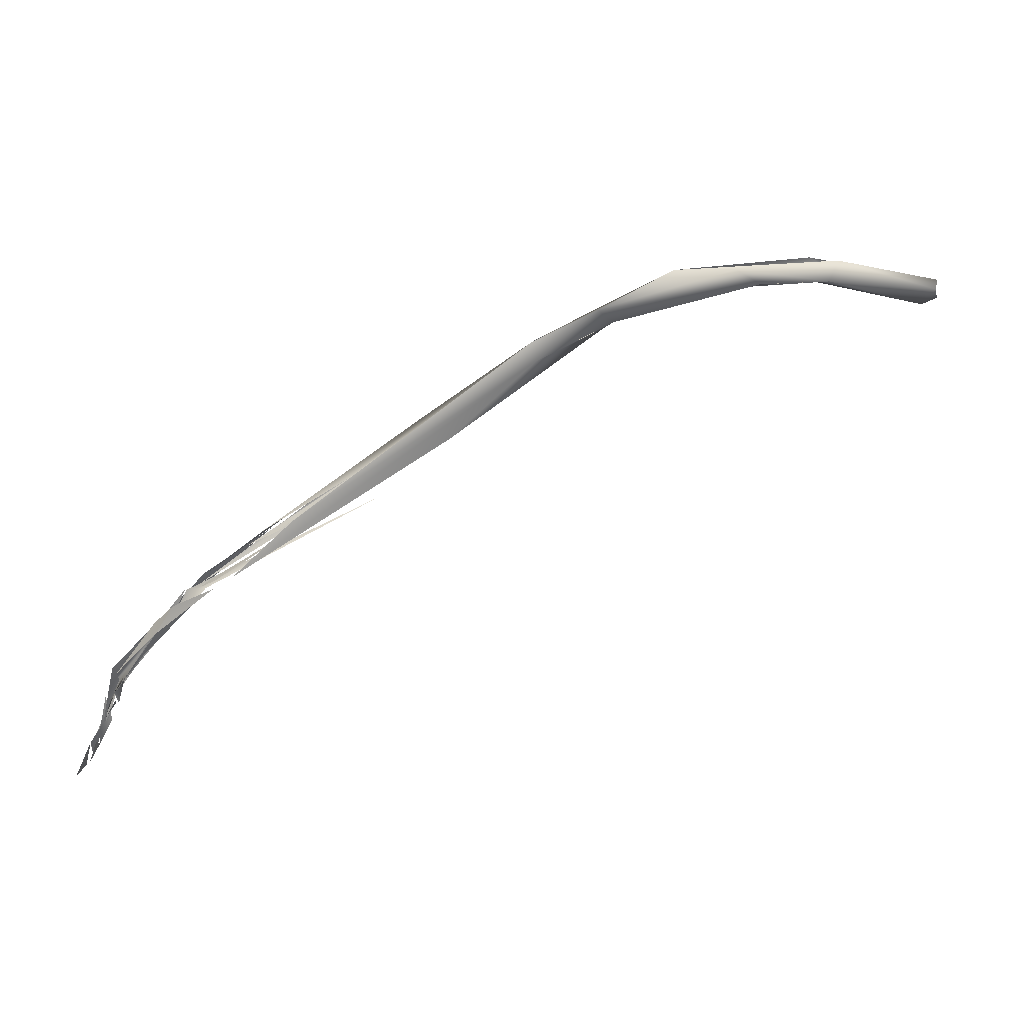
<metadata>
{"format":"obj","ext":"obj","renderer":"f3d","projection":"perspective","resolution":1024,"background":"white","views":[{"elev":24.6,"azim":-18.1,"up":"+Y"}]}
</metadata>
<code>
o FJ3649.obj_grp1.2223
v -0.4183 -0.6194 5.56
v -0.4188 -0.6206 5.561
v -0.4209 -0.6201 5.562
v -0.4179 -0.6188 5.56
v -0.4177 -0.6195 5.56
v -0.4159 -0.6164 5.562
v -0.4185 -0.6187 5.561
v -0.4158 -0.6141 5.562
v -0.418 -0.6191 5.56
v -0.4174 -0.615 5.561
v -0.4168 -0.6108 5.563
v -0.4174 -0.6164 5.563
v -0.4145 -0.6114 5.563
v -0.4156 -0.6094 5.566
v -0.4166 -0.616 5.561
v -0.4174 -0.6192 5.56
v -0.4167 -0.6147 5.561
v -0.4159 -0.6164 5.562
v -0.4163 -0.6154 5.562
v -0.4168 -0.6108 5.563
v -0.4128 -0.6159 5.56
v -0.4114 -0.6085 5.563
v -0.4129 -0.6045 5.564
v -0.419 -0.6089 5.566
v -0.4174 -0.6056 5.565
v -0.4137 -0.608 5.563
v -0.4145 -0.6114 5.563
v -0.4113 -0.6049 5.564
v -0.4147 -0.608 5.565
v -0.4124 -0.5984 5.565
v -0.4119 -0.6035 5.565
v -0.4169 -0.6127 5.562
v -0.4139 -0.6077 5.564
v -0.4118 -0.5964 5.566
v -0.4104 -0.598 5.566
v -0.4077 -0.5905 5.566
v -0.4094 -0.6016 5.565
v -0.4081 -0.5985 5.565
v -0.4076 -0.59 5.566
v -0.4055 -0.592 5.565
v -0.4116 -0.5986 5.566
v -0.409 -0.5941 5.565
v -0.4103 -0.5997 5.566
v -0.4103 -0.597 5.569
v -0.4131 -0.6036 5.566
v -0.4105 -0.5961 5.567
v -0.4096 -0.5996 5.566
v -0.4131 -0.595 5.566
v -0.4117 -0.592 5.568
v -0.4073 -0.5913 5.567
v -0.4015 -0.5803 5.573
v -0.4096 -0.5911 5.567
v -0.4073 -0.5942 5.566
v -0.4065 -0.5916 5.567
v -0.4104 -0.59 5.567
v -0.4032 -0.5857 5.57
v -0.3969 -0.5834 5.572
v -0.4048 -0.5915 5.567
v -0.4096 -0.5911 5.567
v -0.4005 -0.5798 5.572
v -0.4002 -0.5784 5.569
v -0.4005 -0.5798 5.572
v -0.3931 -0.5685 5.574
v -0.3977 -0.5771 5.57
v -0.3962 -0.573 5.573
v -0.3976 -0.5793 5.571
v -0.4005 -0.5798 5.572
v -0.3876 -0.5673 5.578
v -0.3962 -0.573 5.573
v -0.3755 -0.5566 5.577
v -0.3978 -0.58 5.571
v -0.3906 -0.5713 5.575
v -0.3884 -0.5657 5.573
v -0.3886 -0.5686 5.575
v -0.3976 -0.5793 5.571
v -0.3926 -0.5698 5.572
v -0.3924 -0.572 5.572
v -0.3747 -0.5574 5.576
v -0.3912 -0.5699 5.572
v -0.3867 -0.5664 5.576
v -0.3896 -0.5677 5.574
v -0.3727 -0.5554 5.575
v -0.3752 -0.5551 5.577
v -0.3887 -0.5663 5.573
v -0.366 -0.553 5.58
v -0.3833 -0.5646 5.579
v -0.3694 -0.5523 5.581
v -0.3498 -0.5484 5.582
v -0.3486 -0.5406 5.579
v -0.3473 -0.5418 5.581
v -0.379 -0.5586 5.577
v -0.372 -0.5544 5.58
v -0.3337 -0.5351 5.585
v -0.3548 -0.542 5.582
v -0.3389 -0.5317 5.58
v -0.3465 -0.5369 5.579
v -0.3548 -0.542 5.582
v -0.3752 -0.5551 5.577
v -0.3238 -0.5262 5.581
v -0.3141 -0.5187 5.586
v -0.3135 -0.5142 5.584
v -0.3301 -0.5302 5.584
v -0.3473 -0.5418 5.581
v -0.3278 -0.5266 5.58
v -0.3274 -0.5264 5.58
v -0.3144 -0.5143 5.585
v -0.2974 -0.5133 5.584
v -0.2983 -0.5083 5.585
v -0.2943 -0.5088 5.581
v -0.2993 -0.508 5.586
v -0.2973 -0.5122 5.586
v -0.2955 -0.5115 5.586
v -0.28 -0.5017 5.583
v -0.2661 -0.5021 5.586
v -0.2667 -0.508 5.581
v -0.2652 -0.5053 5.579
v -0.2546 -0.5058 5.576
v -0.259 -0.5067 5.584
v -0.2665 -0.5079 5.581
v -0.2586 -0.5067 5.584
v -0.2399 -0.5112 5.574
v -0.2399 -0.5089 5.581
v -0.2335 -0.5105 5.573
v -0.2345 -0.5064 5.574
v -0.2129 -0.517 5.576
v -0.2327 -0.5107 5.574
v -0.2429 -0.5043 5.576
v -0.2345 -0.507 5.574
v -0.212 -0.5135 5.582
v -0.2128 -0.5187 5.577
v -0.214 -0.5129 5.575
v -0.2118 -0.5163 5.575
v -0.209 -0.5129 5.577
v -0.2124 -0.5166 5.578
v -0.2104 -0.5164 5.58
v -0.211 -0.5148 5.578
f 4 3 11
f 12 13 14
f 23 19 20
f 27 28 29
f 29 28 30
f 35 31 32
f 35 32 36
f 34 39 33
f 36 40 35
f 26 41 42
f 43 44 45
f 47 50 46
f 51 42 41
f 42 51 52
f 39 34 55
f 50 56 46
f 59 60 61
f 46 56 62
f 40 36 63
f 64 39 55
f 65 61 60
f 40 63 66
f 67 68 69
f 62 56 72
f 73 64 55
f 74 75 76
f 82 64 73
f 79 85 80
f 74 76 88
f 81 89 90
f 91 92 94
f 89 81 95
f 96 84 83
f 97 95 98
f 90 89 99
f 86 100 87
f 95 97 101
f 99 102 103
f 99 89 104
f 105 89 95
f 87 100 106
f 93 107 100
f 93 100 86
f 99 104 105
f 99 107 102
f 109 95 101
f 99 109 107
f 105 109 99
f 109 105 95
f 106 100 110
f 107 111 100
f 110 100 112
f 109 101 113
f 113 101 108
f 107 112 111
f 110 114 113
f 119 112 109
f 109 112 107
f 109 113 116
f 117 115 109
f 112 119 118
f 110 112 118
f 119 115 117
f 117 116 113
f 118 114 110
f 119 120 118
f 121 122 119
f 122 120 119
f 123 117 113
f 121 119 117
f 122 114 118
f 124 113 114
f 125 117 126
f 127 123 113
f 128 123 127
f 126 117 123
f 129 133 124
f 122 124 114
f 130 129 122
f 130 122 121
f 128 131 123
f 128 133 131
f 124 122 129
f 131 125 126
f 132 125 131
f 125 134 130
f 133 134 125
f 131 133 132
f 121 125 130
f 135 129 130
f 135 130 136
f 134 133 129
l 53 54
l 48 49
l 37 38
l 70 71
l 1 2
l 77 78
l 21 22
l 24 25
l 15 16
l 17 18
l 5 6
l 57 58
l 7 8
l 9 10

</code>
